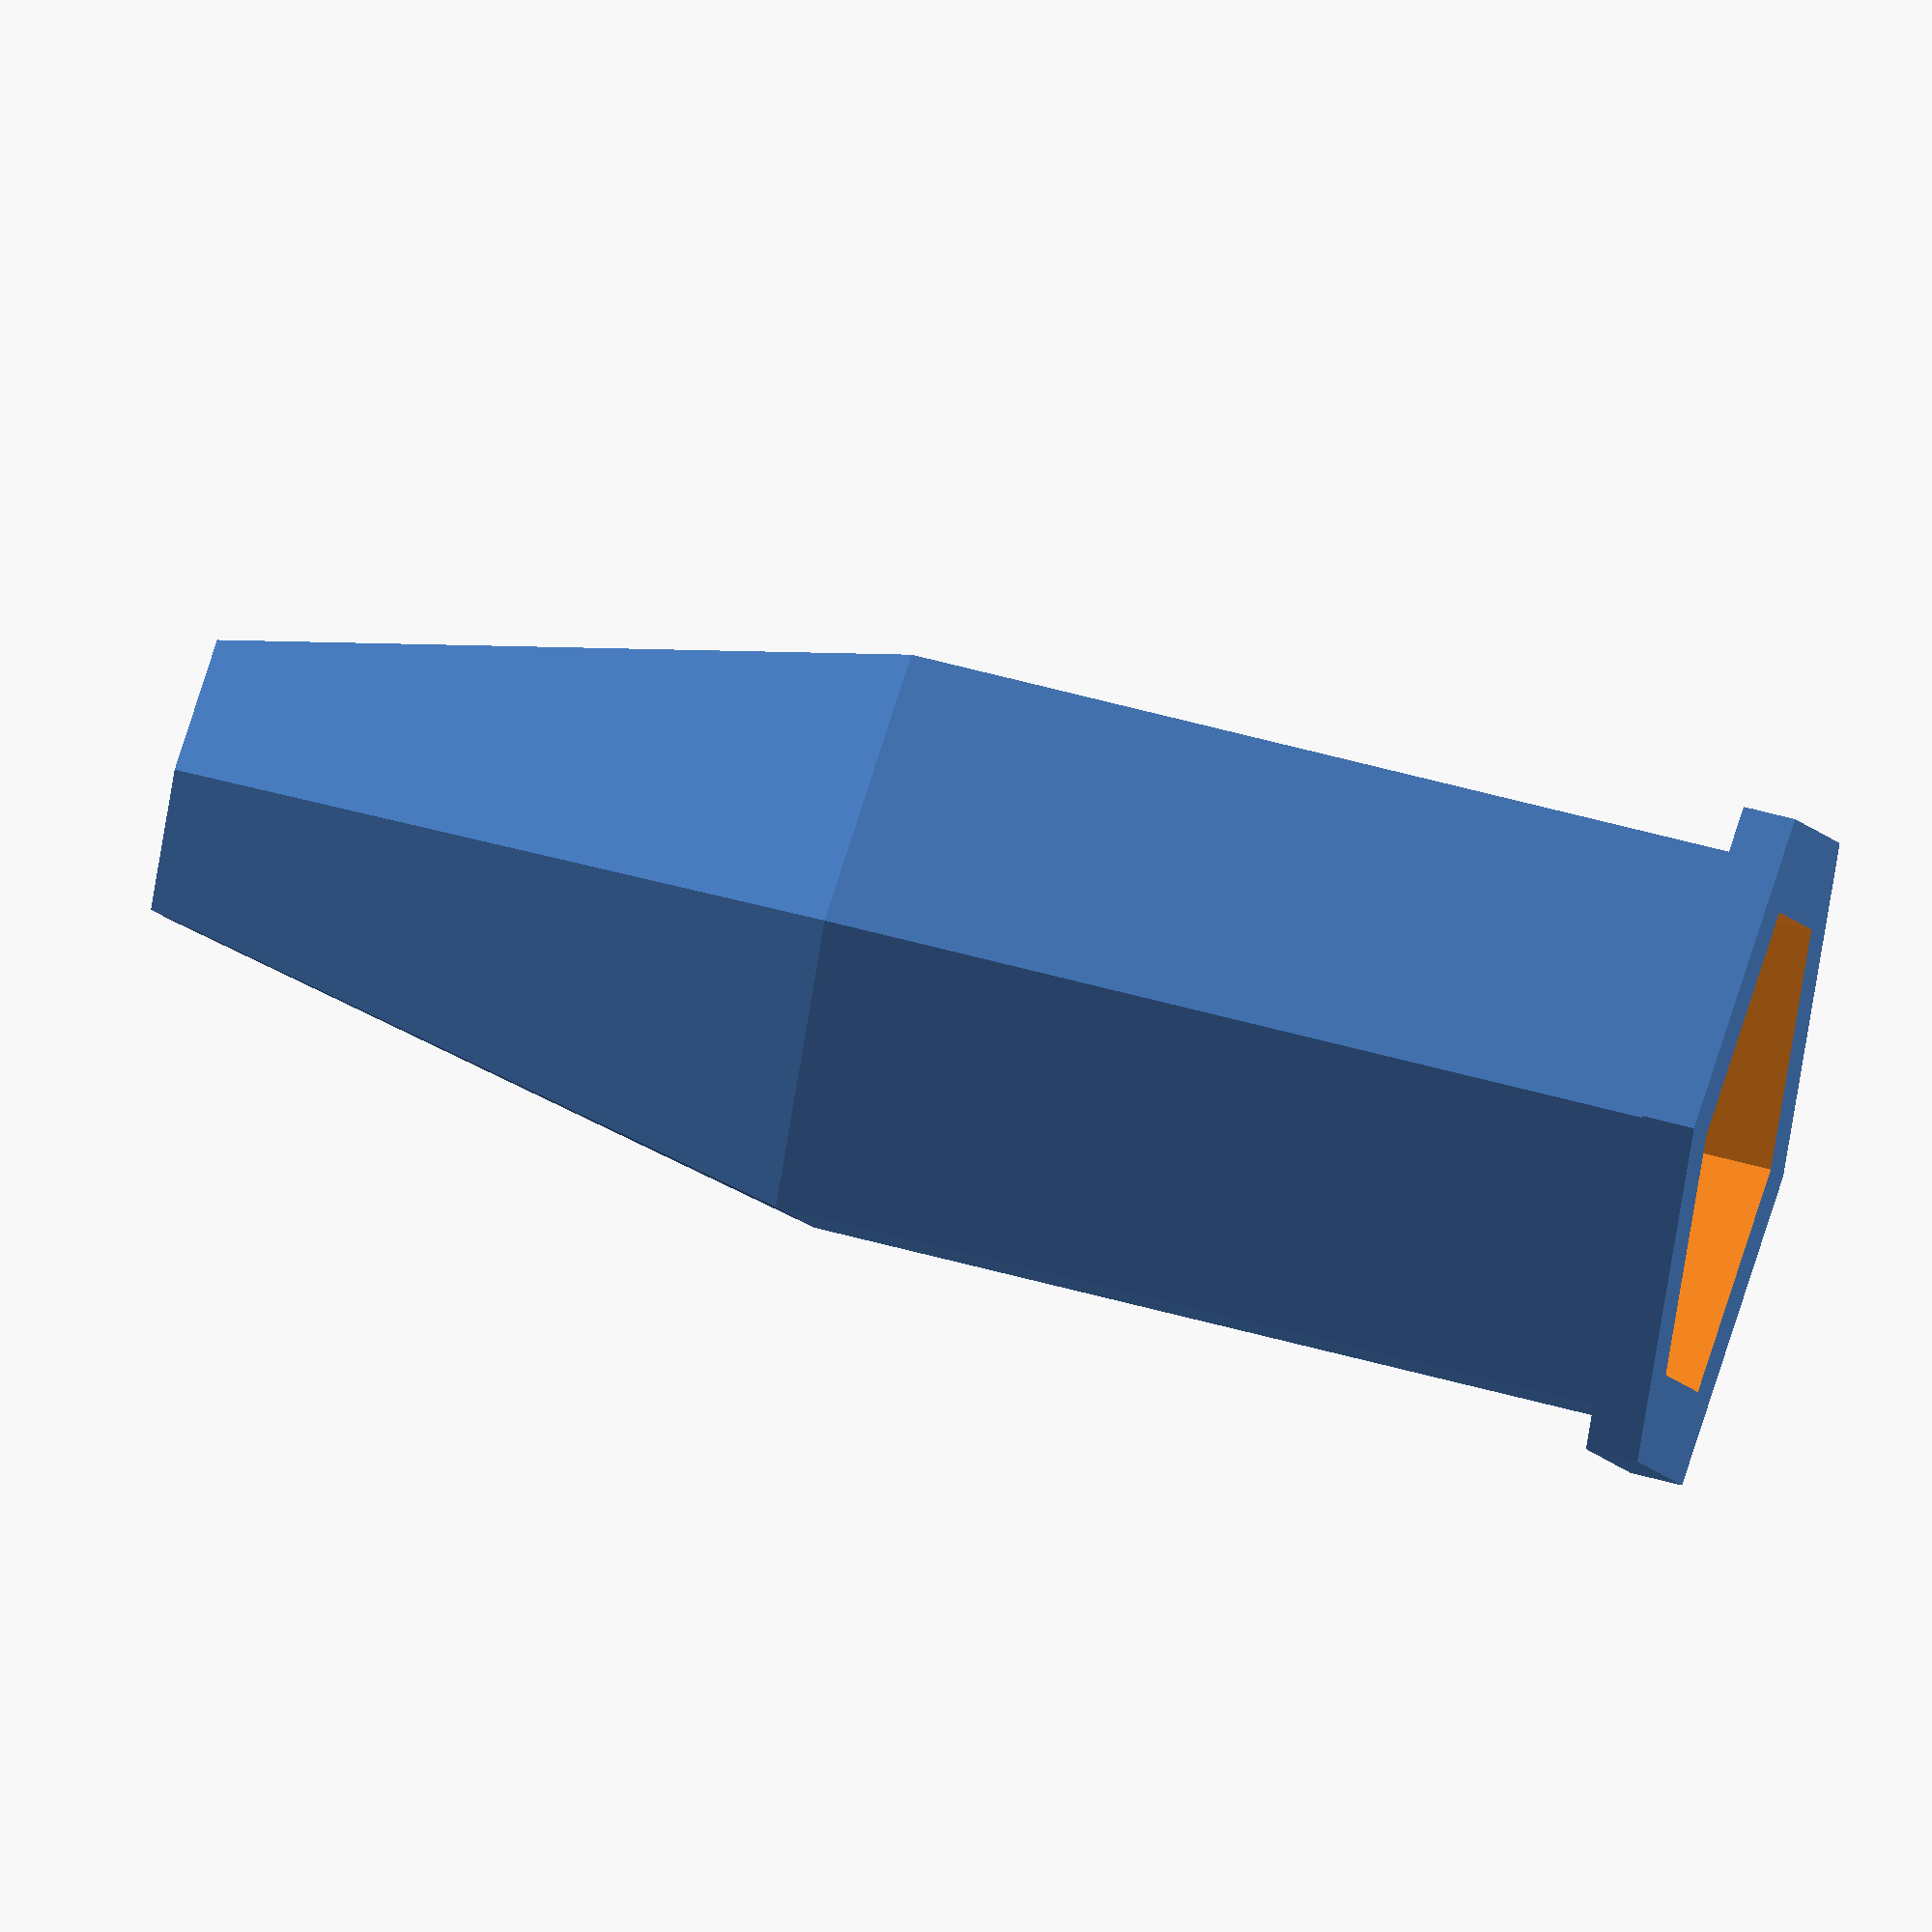
<openscad>
//-----------------------------------------------------------------------
//-- Pen cap
//-- (c) Juan Gonzalez-Gomez (Obijuan). June-2013
//--------------------------------------------------------------------
//-- GPL License
//-----------------------------------------------------------------------

//-- User parameters
module pen_cap(h = 30,        //-- Total cap height 
               body_h = 17,   //-- Body height
               th = 1,        //-- Wall thickness
               idiam = 10.3,  //-- Inner diameter
               sides = 6,     //-- Number of sides
               tip_idiam = 4, //-- Tip end diameter
               closed = true, //-- If the tip is opened or closed
               base = true,   //-- Place a base on the bottom
              )
{

  //-- Fixed parameters
  //-- Top thickness
  top_th = 1;
  base_lz = 1;
  base_lr = 1;

  //-- Calculations
  cap_diam = idiam + 2*th;
  cap_tip_h = h - body_h;
  cap_tip_idiam = tip_idiam + 2*th;

  extra = 10;

  //-- Cap body
  translate([0,0, -body_h/2])
  difference() {
    union() {
      cylinder(r = cap_diam/2, h = body_h, center = true, $fn = sides);
      
      if (base == true) {
        translate([0,0, base_lz/2 - body_h/2])
        cylinder(r = cap_diam/2 + base_lr, h = base_th, center = true, $fn = sides);
      }  
    }  
    cylinder(r = idiam/2, h = body_h + extra, center = true, $fn = sides);
  }

  tip_h = (closed == true) ? cap_tip_h - top_th : cap_tip_h + 0.01;
  pos_tip = (closed == true) ? -top_th/2 - 0.01 : 0;
  
  //-- Cap tip
  translate([0,0, cap_tip_h/2])
  difference() {
    cylinder(r1 = cap_diam/2, r2 = cap_tip_idiam/2 , h = cap_tip_h, center = true, $fn = sides);
    translate([0,0, pos_tip])
    cylinder(r1 = idiam/2, r2 = cap_tip_idiam/2 - th, h = tip_h, center = true, $fn = sides);
  }
}

pen_cap(base = true);





</openscad>
<views>
elev=298.9 azim=116.1 roll=105.4 proj=o view=wireframe
</views>
